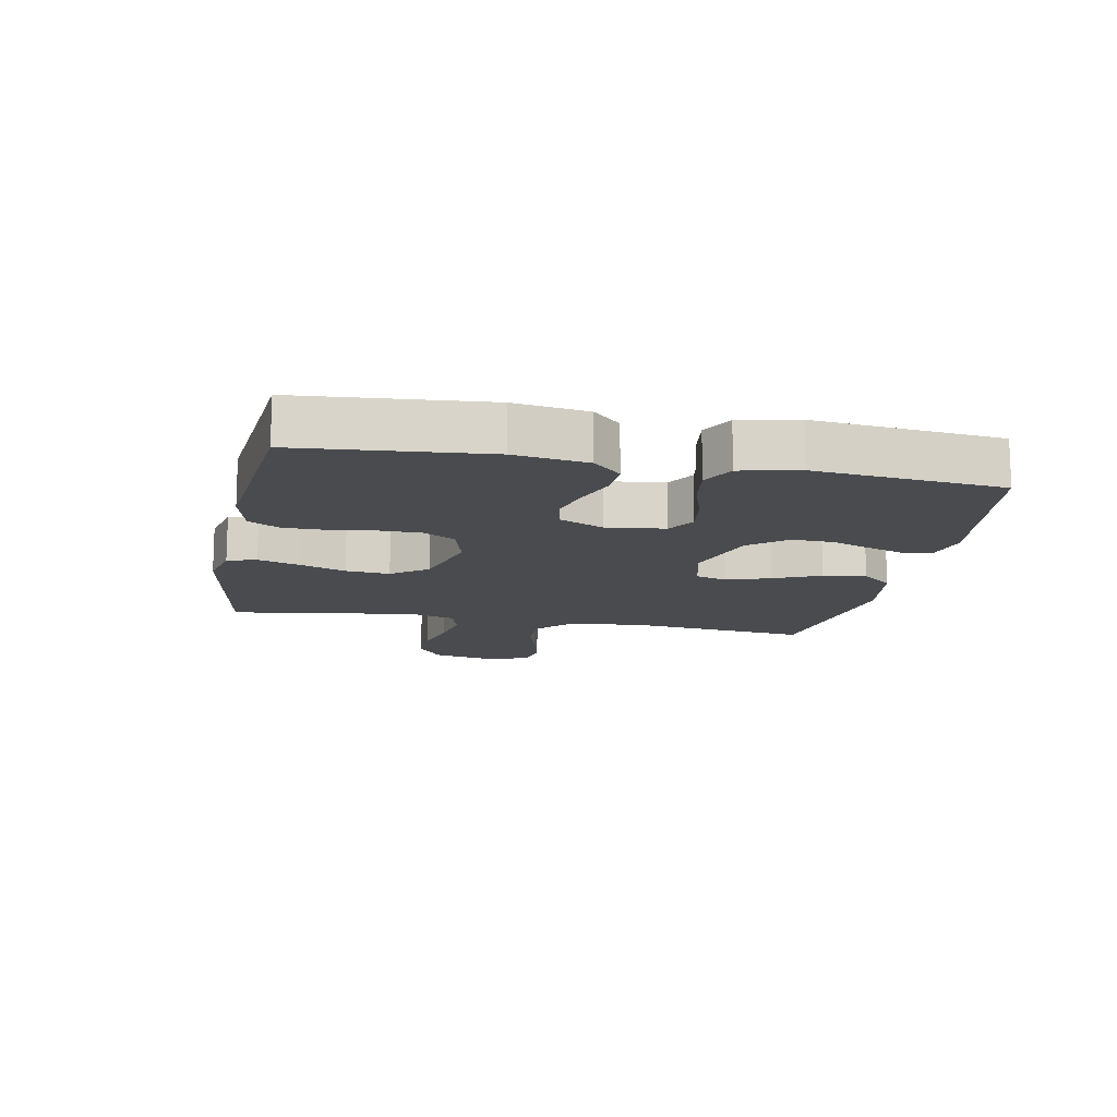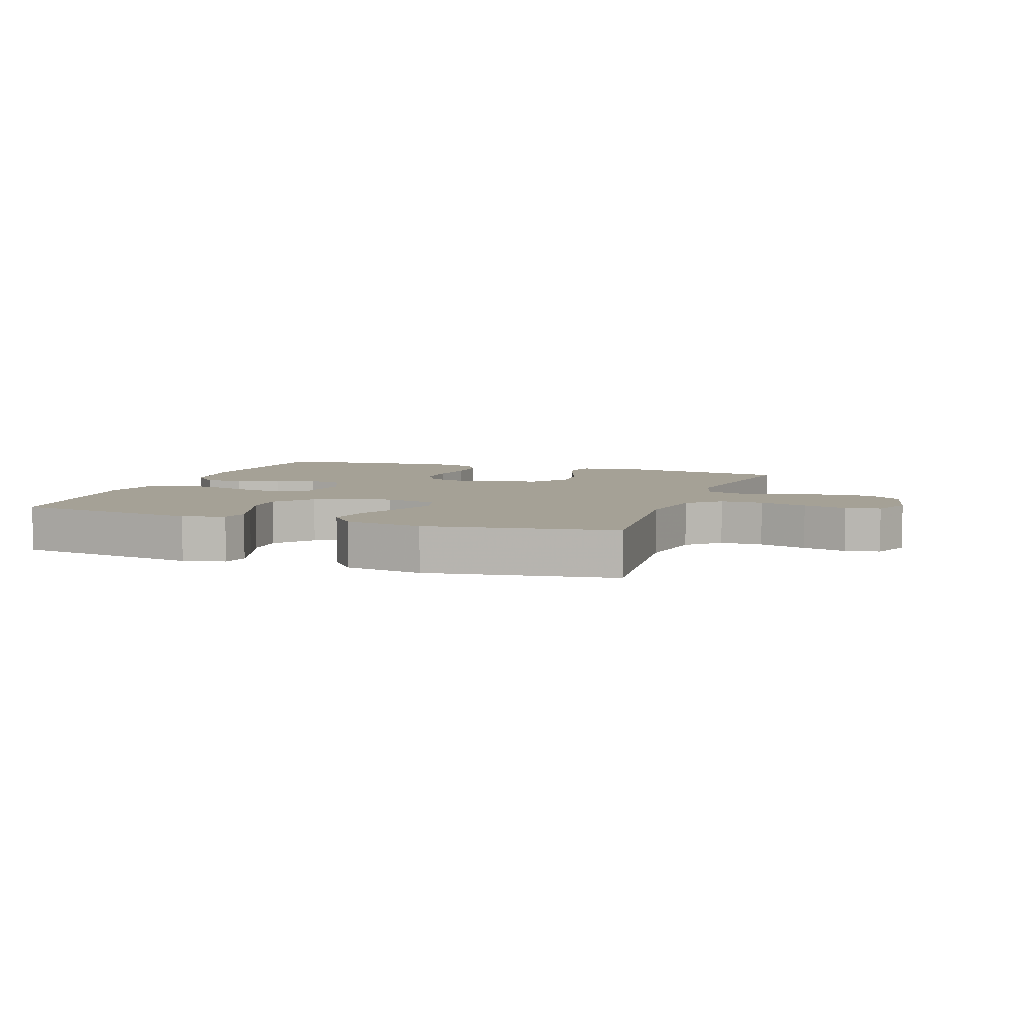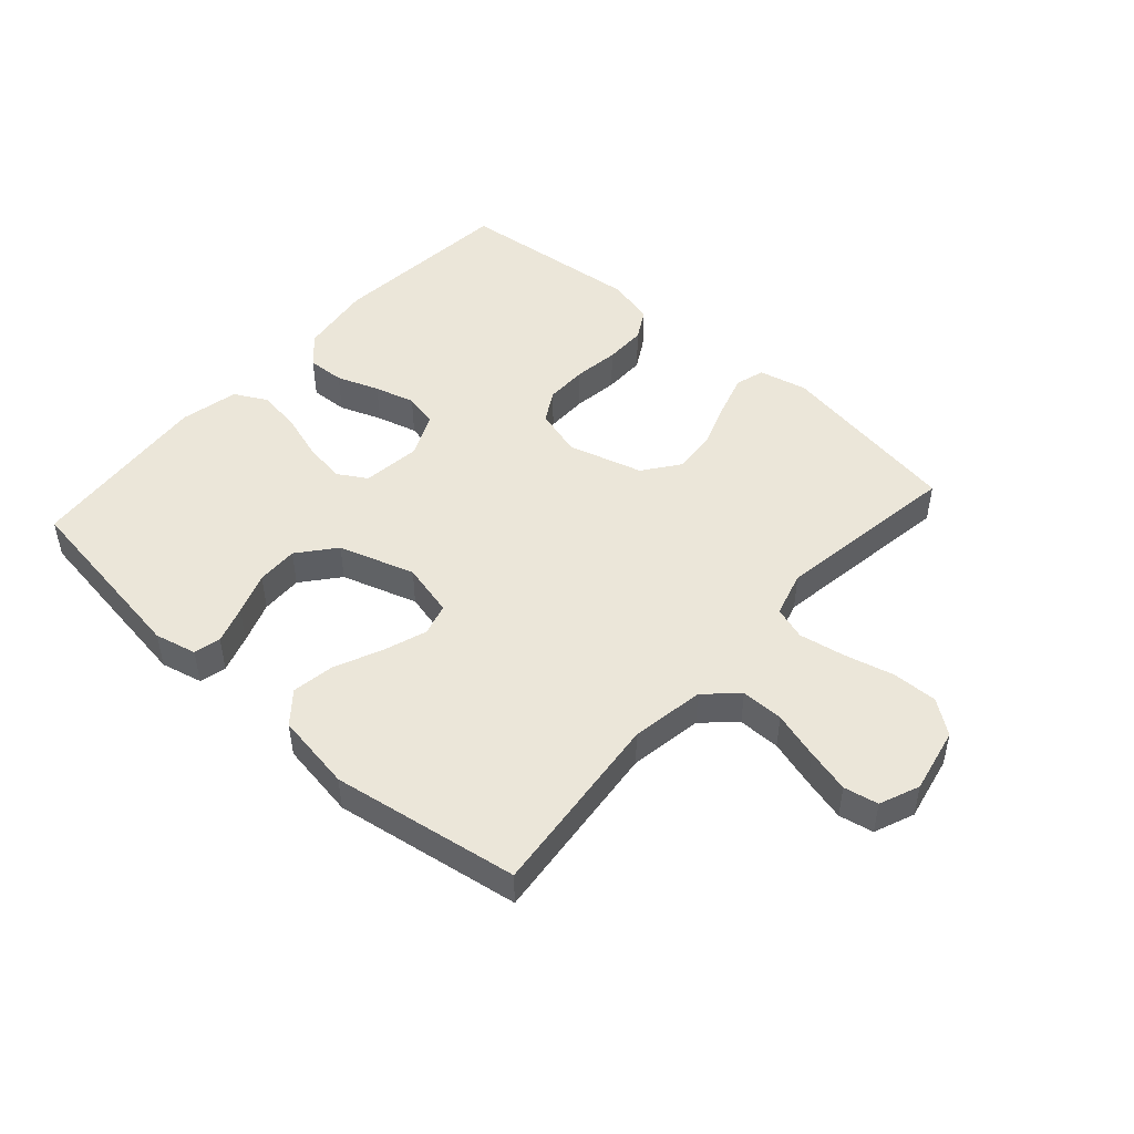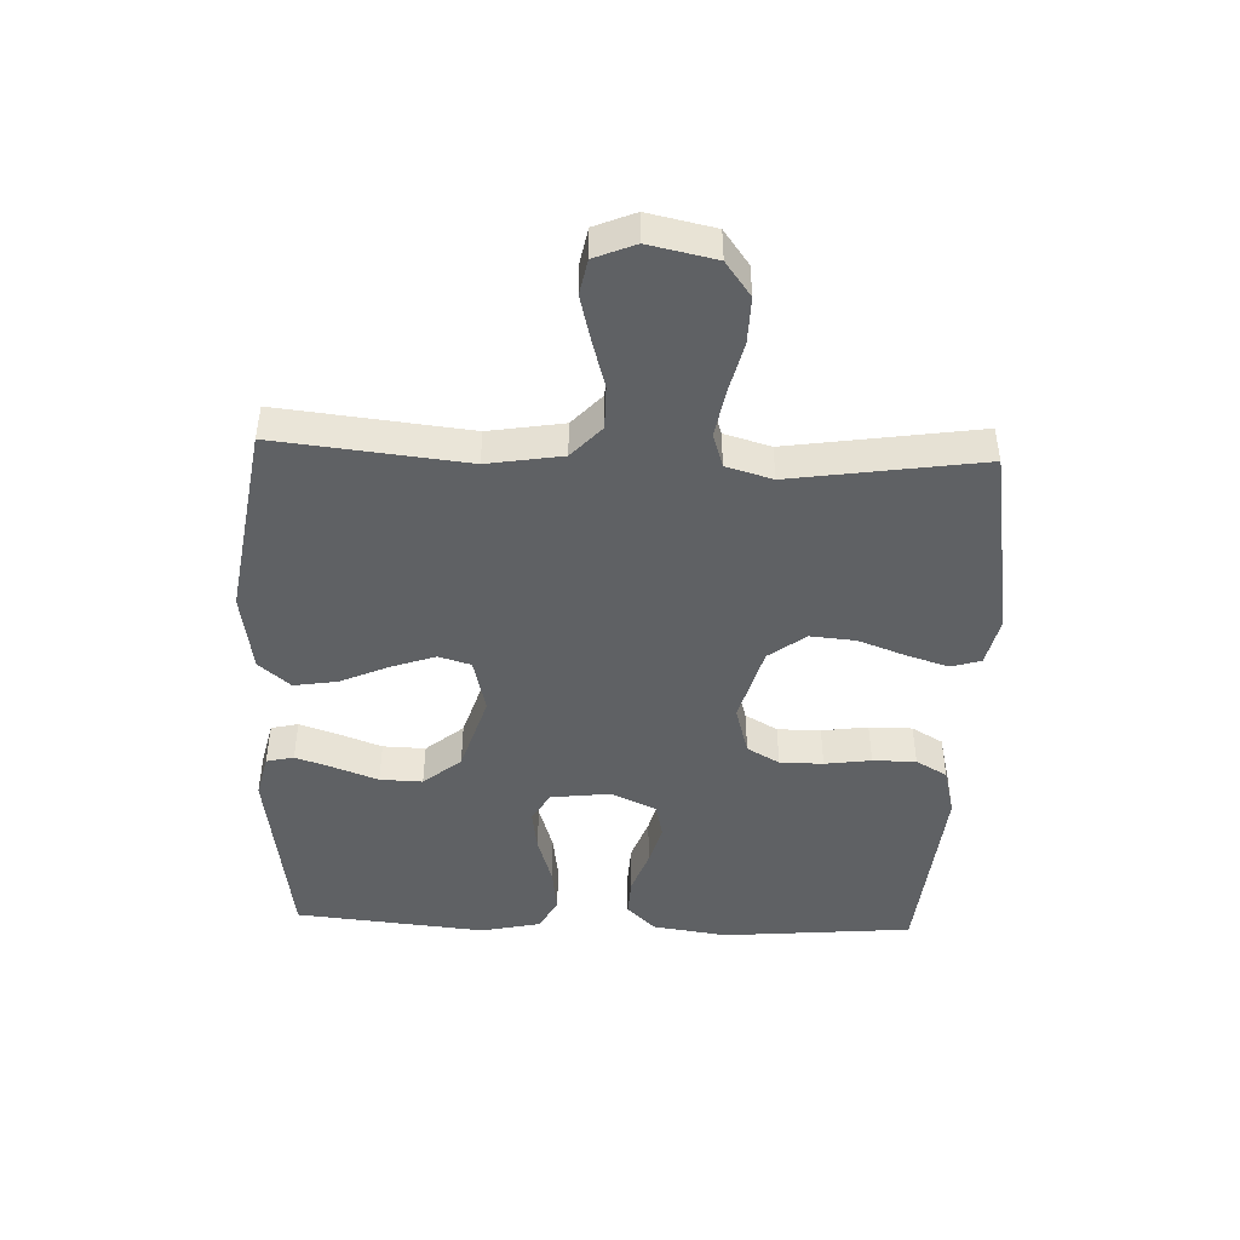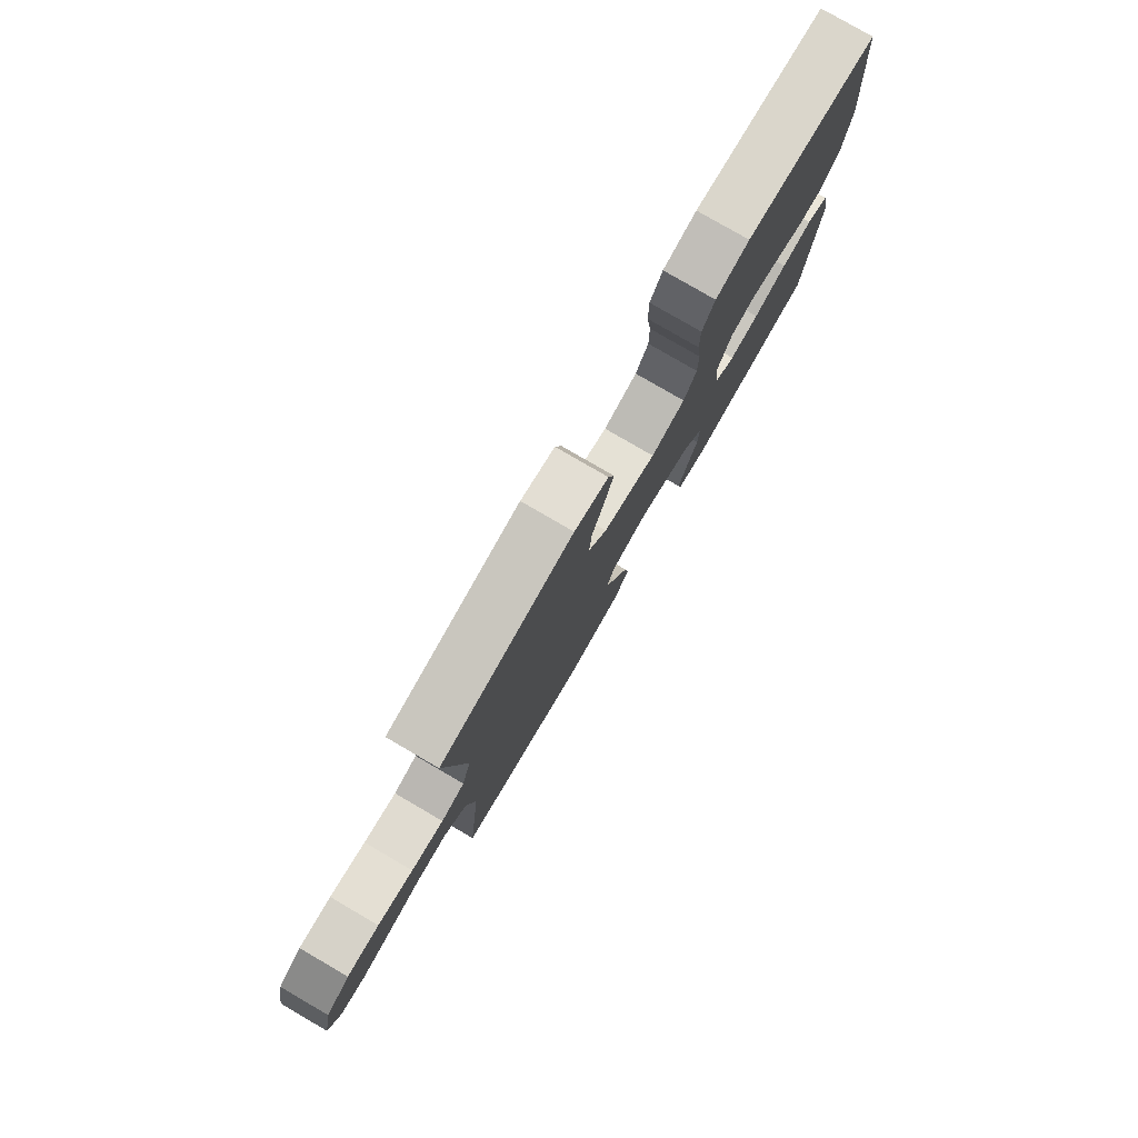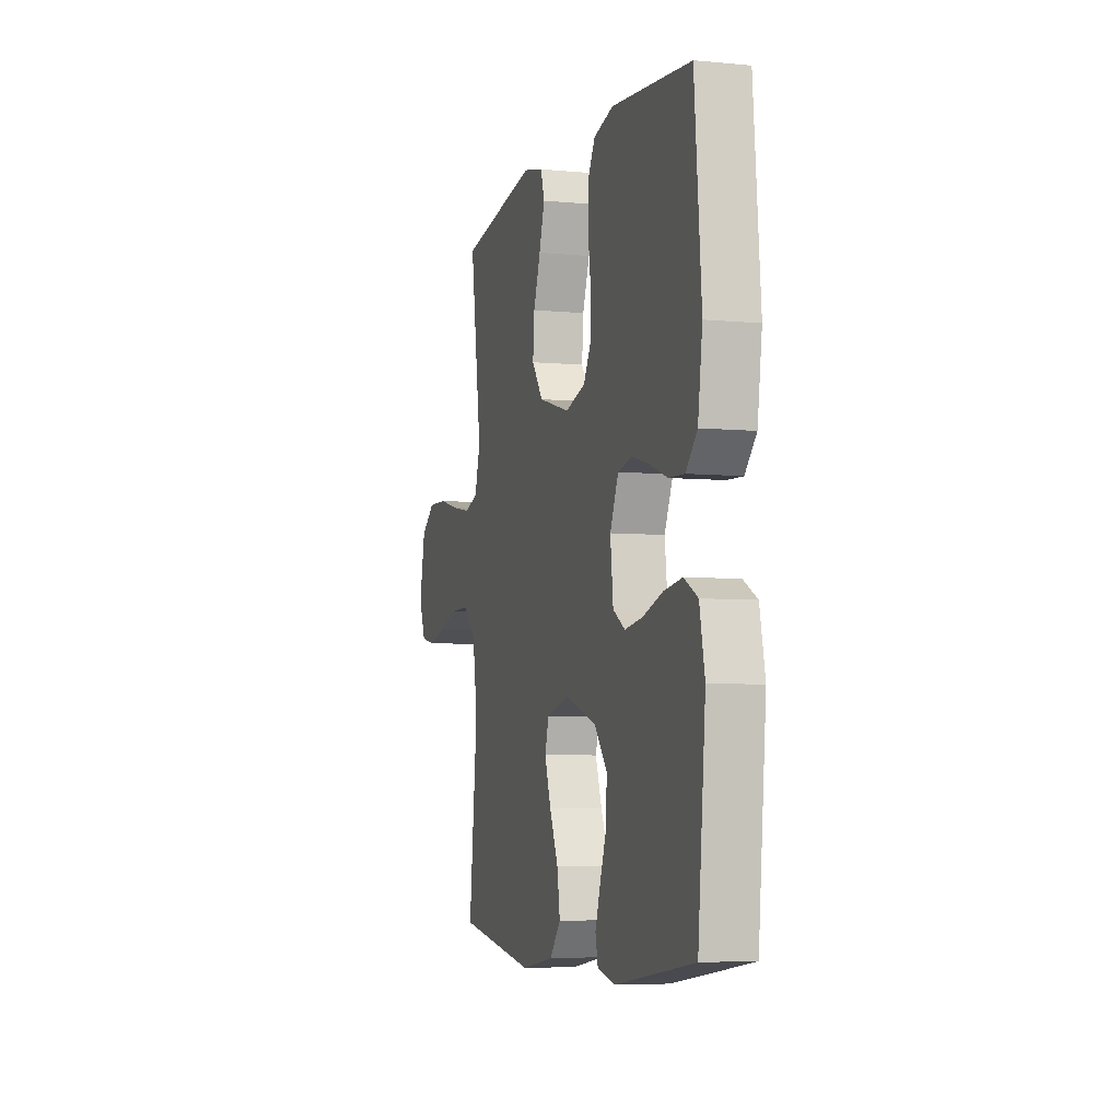
<metadata>
{"format":"obj","ext":"obj","renderer":"f3d","projection":"perspective","resolution":1024,"background":"white","views":[{"elev":-13.8,"azim":79.0,"up":"+Y"},{"elev":6.0,"azim":-160.5,"up":"+Y"},{"elev":48.2,"azim":-138.2,"up":"+Y"},{"elev":-46.3,"azim":-92.2,"up":"+Y"},{"elev":79.5,"azim":-59.8,"up":"+Z"},{"elev":-5.7,"azim":73.7,"up":"+Z"}]}
</metadata>
<code>
v -0.5 0.07 -0.5
v -0.468 0.07 -0.2
v -0.487 0.07 -0.082
v -0.537 0.07 -0.035
v -0.605 0.07 -0.035
v -0.681 0.07 -0.057
v -0.751 0.07 -0.075
v -0.806 0.07 -0.064
v -0.832 0.07 0
v -0.81 0.07 0.105
v -0.756 0.07 0.145
v -0.683 0.07 0.143
v -0.603 0.07 0.123
v -0.53 0.07 0.11
v -0.477 0.07 0.127
v -0.456 0.07 0.2
v -0.5 0.07 0.5
v -0.2 0.07 0.549
v -0.123 0.07 0.531
v -0.109 0.07 0.484
v -0.13 0.07 0.417
v -0.157 0.07 0.343
v -0.163 0.07 0.272
v -0.12 0.07 0.214
v 0 0.07 0.18
v 0.077 0.07 0.202
v 0.106 0.07 0.253
v 0.106 0.07 0.321
v 0.096 0.07 0.394
v 0.096 0.07 0.462
v 0.124 0.07 0.511
v 0.2 0.07 0.53
v 0.5 0.07 0.5
v 0.526 0.07 0.2
v 0.509 0.07 0.082
v 0.466 0.07 0.037
v 0.406 0.07 0.04
v 0.338 0.07 0.065
v 0.273 0.07 0.083
v 0.219 0.07 0.071
v 0.187 0.07 0
v 0.198 0.07 -0.094
v 0.244 0.07 -0.122
v 0.311 0.07 -0.112
v 0.387 0.07 -0.088
v 0.457 0.07 -0.078
v 0.509 0.07 -0.106
v 0.529 0.07 -0.2
v 0.5 0.07 -0.5
v 0.2 0.07 -0.544
v 0.133 0.07 -0.528
v 0.123 0.07 -0.485
v 0.143 0.07 -0.425
v 0.168 0.07 -0.357
v 0.17 0.07 -0.29
v 0.122 0.07 -0.231
v 0 0.07 -0.192
v -0.086 0.07 -0.213
v -0.101 0.07 -0.264
v -0.077 0.07 -0.334
v -0.044 0.07 -0.409
v -0.033 0.07 -0.478
v -0.075 0.07 -0.528
v -0.2 0.07 -0.548
v -0.5 0 -0.5
v -0.468 0 -0.2
v -0.487 0 -0.082
v -0.537 0 -0.035
v -0.605 0 -0.035
v -0.681 0 -0.057
v -0.751 0 -0.075
v -0.806 0 -0.064
v -0.832 0 0
v -0.81 0 0.105
v -0.756 0 0.145
v -0.683 0 0.143
v -0.603 0 0.123
v -0.53 0 0.11
v -0.477 0 0.127
v -0.456 0 0.2
v -0.5 0 0.5
v -0.2 0 0.549
v -0.123 0 0.531
v -0.109 0 0.484
v -0.13 0 0.417
v -0.157 0 0.343
v -0.163 0 0.272
v -0.12 0 0.214
v 0 0 0.18
v 0.077 0 0.202
v 0.106 0 0.253
v 0.106 0 0.321
v 0.096 0 0.394
v 0.096 0 0.462
v 0.124 0 0.511
v 0.2 0 0.53
v 0.5 0 0.5
v 0.526 0 0.2
v 0.509 0 0.082
v 0.466 0 0.037
v 0.406 0 0.04
v 0.338 0 0.065
v 0.273 0 0.083
v 0.219 0 0.071
v 0.187 0 0
v 0.198 0 -0.094
v 0.244 0 -0.122
v 0.311 0 -0.112
v 0.387 0 -0.088
v 0.457 0 -0.078
v 0.509 0 -0.106
v 0.529 0 -0.2
v 0.5 0 -0.5
v 0.2 0 -0.544
v 0.133 0 -0.528
v 0.123 0 -0.485
v 0.143 0 -0.425
v 0.168 0 -0.357
v 0.17 0 -0.29
v 0.122 0 -0.231
v 0 0 -0.192
v -0.086 0 -0.213
v -0.101 0 -0.264
v -0.077 0 -0.334
v -0.044 0 -0.409
v -0.033 0 -0.478
v -0.075 0 -0.528
v -0.2 0 -0.548
f 63 64 1 2
f 60 61 62 63
f 59 60 63 2
f 58 59 2 3
f 57 58 3 4
f 51 52 53 54
f 49 50 51 54
f 49 54 55
f 48 49 55 56
f 44 45 46 47
f 43 44 47 48
f 35 36 37 38
f 35 38 39
f 34 35 39
f 33 34 39 40
f 31 32 33 40
f 28 29 30 31
f 27 28 31 40
f 19 20 21 22
f 17 18 19 22
f 16 17 22 23
f 15 16 23 24
f 10 11 12 13
f 10 13 14
f 9 10 14
f 5 6 7 8
f 5 8 9 14
f 43 48 56 57
f 42 43 57 4
f 41 42 4
f 26 27 40 41
f 25 26 41 4
f 14 15 24 25
f 4 5 14 25
f 66 65 128 127
f 127 126 125 124
f 66 127 124 123
f 67 66 123 122
f 68 67 122 121
f 118 117 116 115
f 118 115 114 113
f 119 118 113
f 120 119 113 112
f 111 110 109 108
f 112 111 108 107
f 102 101 100 99
f 103 102 99
f 103 99 98
f 104 103 98 97
f 104 97 96 95
f 95 94 93 92
f 104 95 92 91
f 86 85 84 83
f 86 83 82 81
f 87 86 81 80
f 88 87 80 79
f 77 76 75 74
f 78 77 74
f 78 74 73
f 72 71 70 69
f 78 73 72 69
f 121 120 112 107
f 68 121 107 106
f 68 106 105
f 105 104 91 90
f 68 105 90 89
f 89 88 79 78
f 89 78 69 68
f 1 65 66 2
f 2 66 67 3
f 3 67 68 4
f 4 68 69 5
f 5 69 70 6
f 6 70 71 7
f 7 71 72 8
f 8 72 73 9
f 9 73 74 10
f 10 74 75 11
f 11 75 76 12
f 12 76 77 13
f 13 77 78 14
f 14 78 79 15
f 15 79 80 16
f 16 80 81 17
f 17 81 82 18
f 18 82 83 19
f 19 83 84 20
f 20 84 85 21
f 21 85 86 22
f 22 86 87 23
f 23 87 88 24
f 24 88 89 25
f 25 89 90 26
f 26 90 91 27
f 27 91 92 28
f 28 92 93 29
f 29 93 94 30
f 30 94 95 31
f 31 95 96 32
f 32 96 97 33
f 33 97 98 34
f 34 98 99 35
f 35 99 100 36
f 36 100 101 37
f 37 101 102 38
f 38 102 103 39
f 39 103 104 40
f 40 104 105 41
f 41 105 106 42
f 42 106 107 43
f 43 107 108 44
f 44 108 109 45
f 45 109 110 46
f 46 110 111 47
f 47 111 112 48
f 48 112 113 49
f 49 113 114 50
f 50 114 115 51
f 51 115 116 52
f 52 116 117 53
f 53 117 118 54
f 54 118 119 55
f 55 119 120 56
f 56 120 121 57
f 57 121 122 58
f 58 122 123 59
f 59 123 124 60
f 60 124 125 61
f 61 125 126 62
f 62 126 127 63
f 63 127 128 64
f 64 128 65 1

</code>
